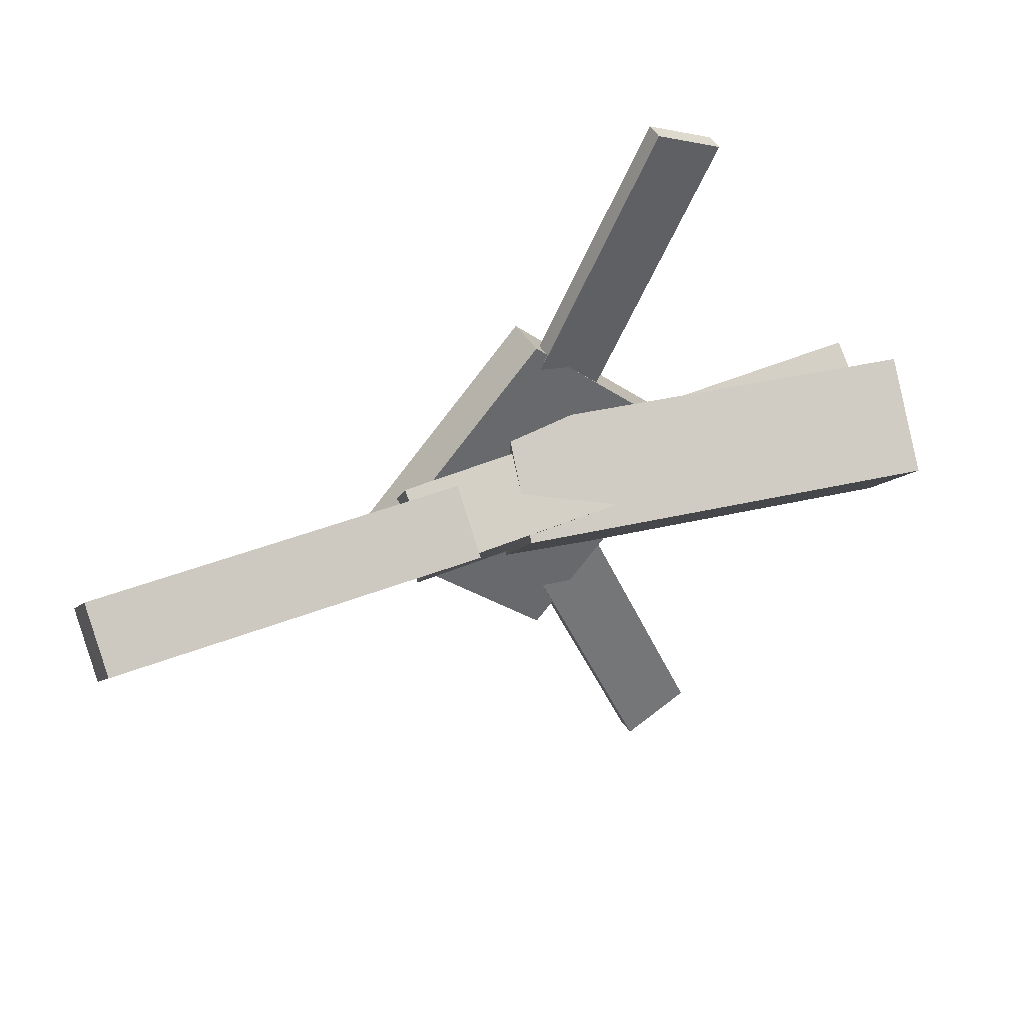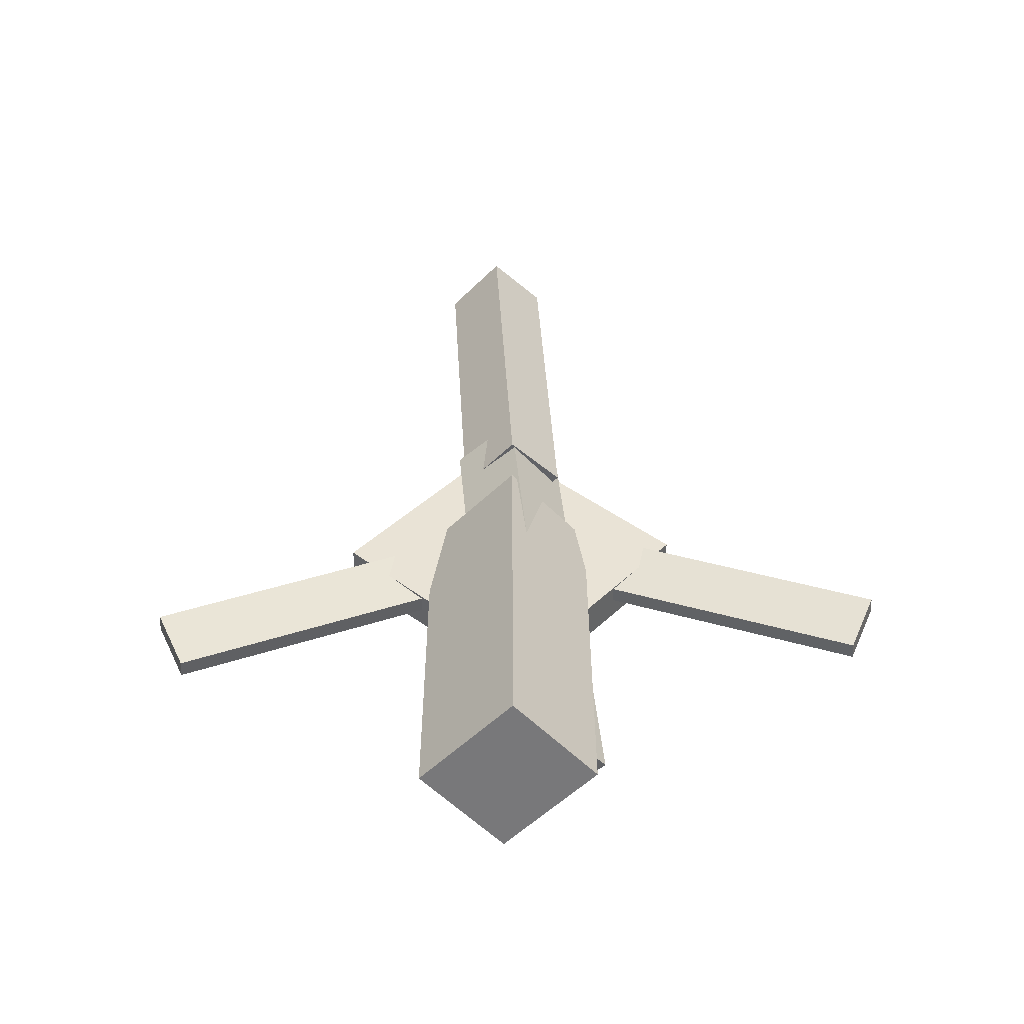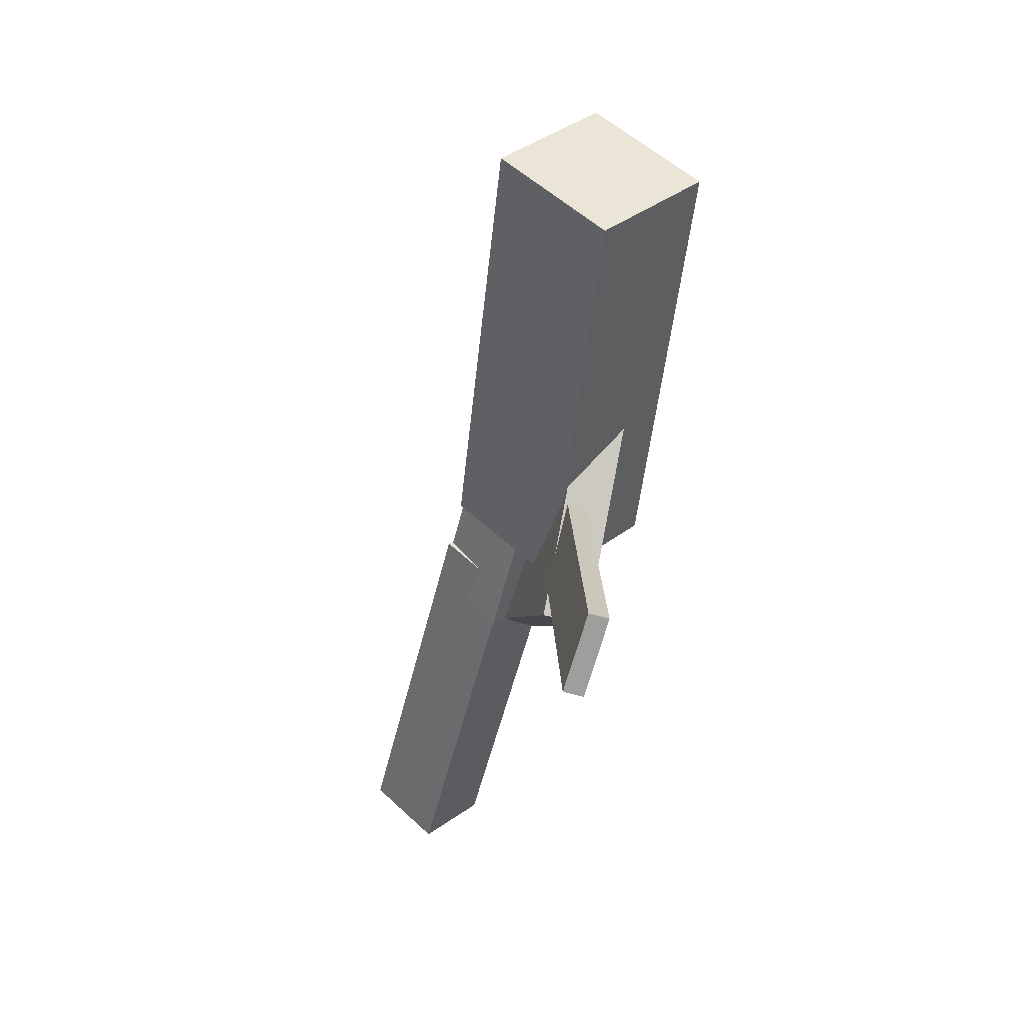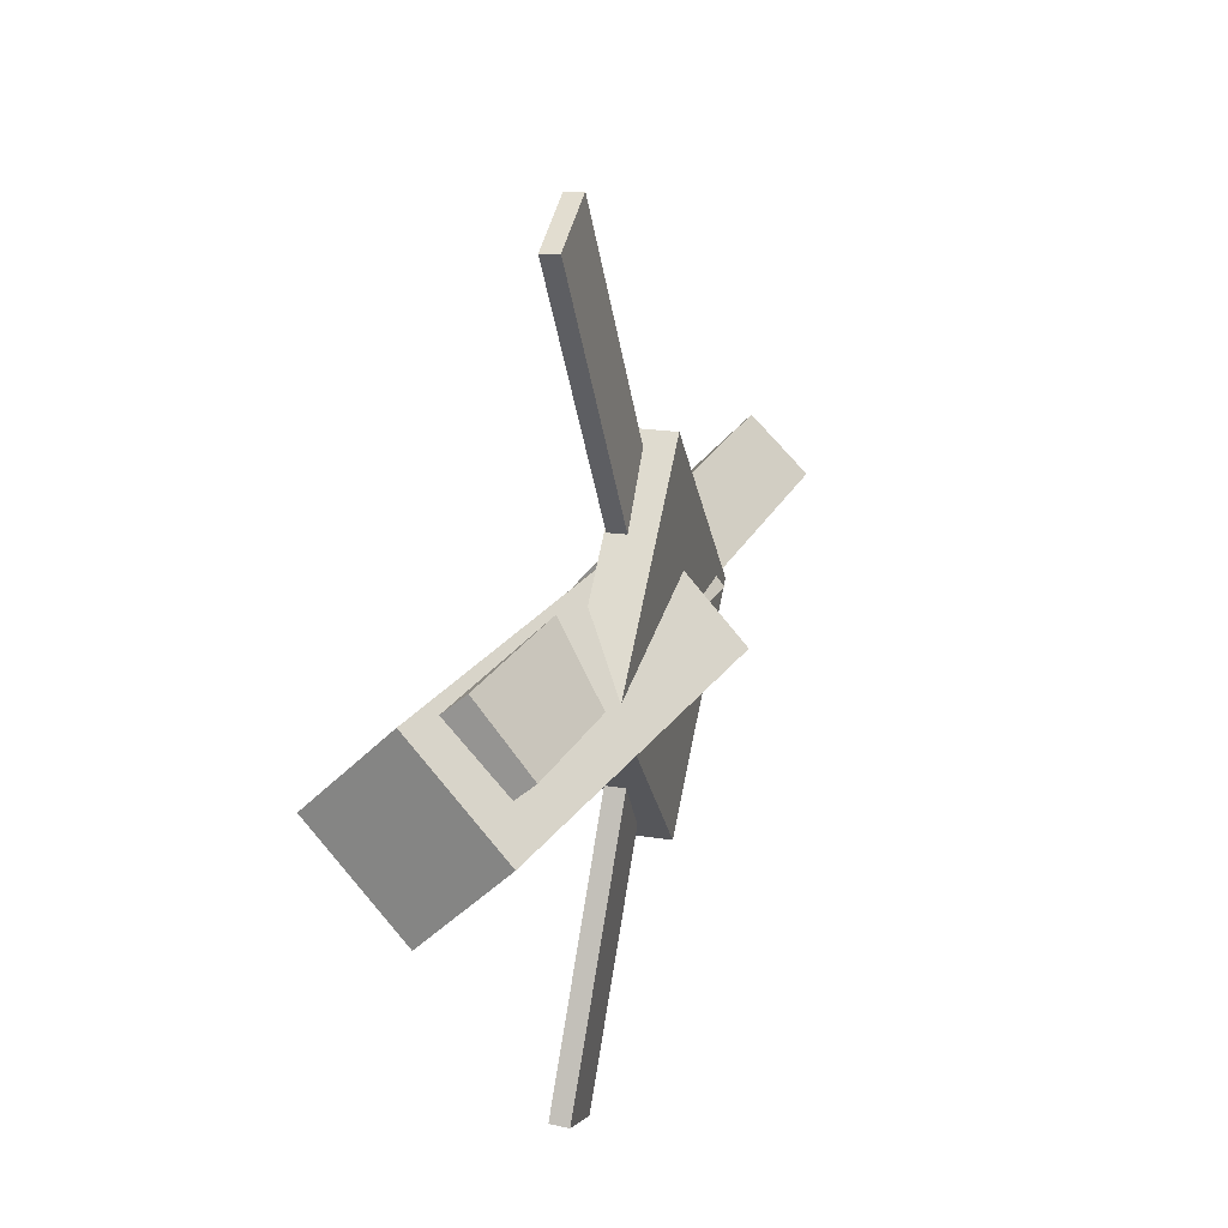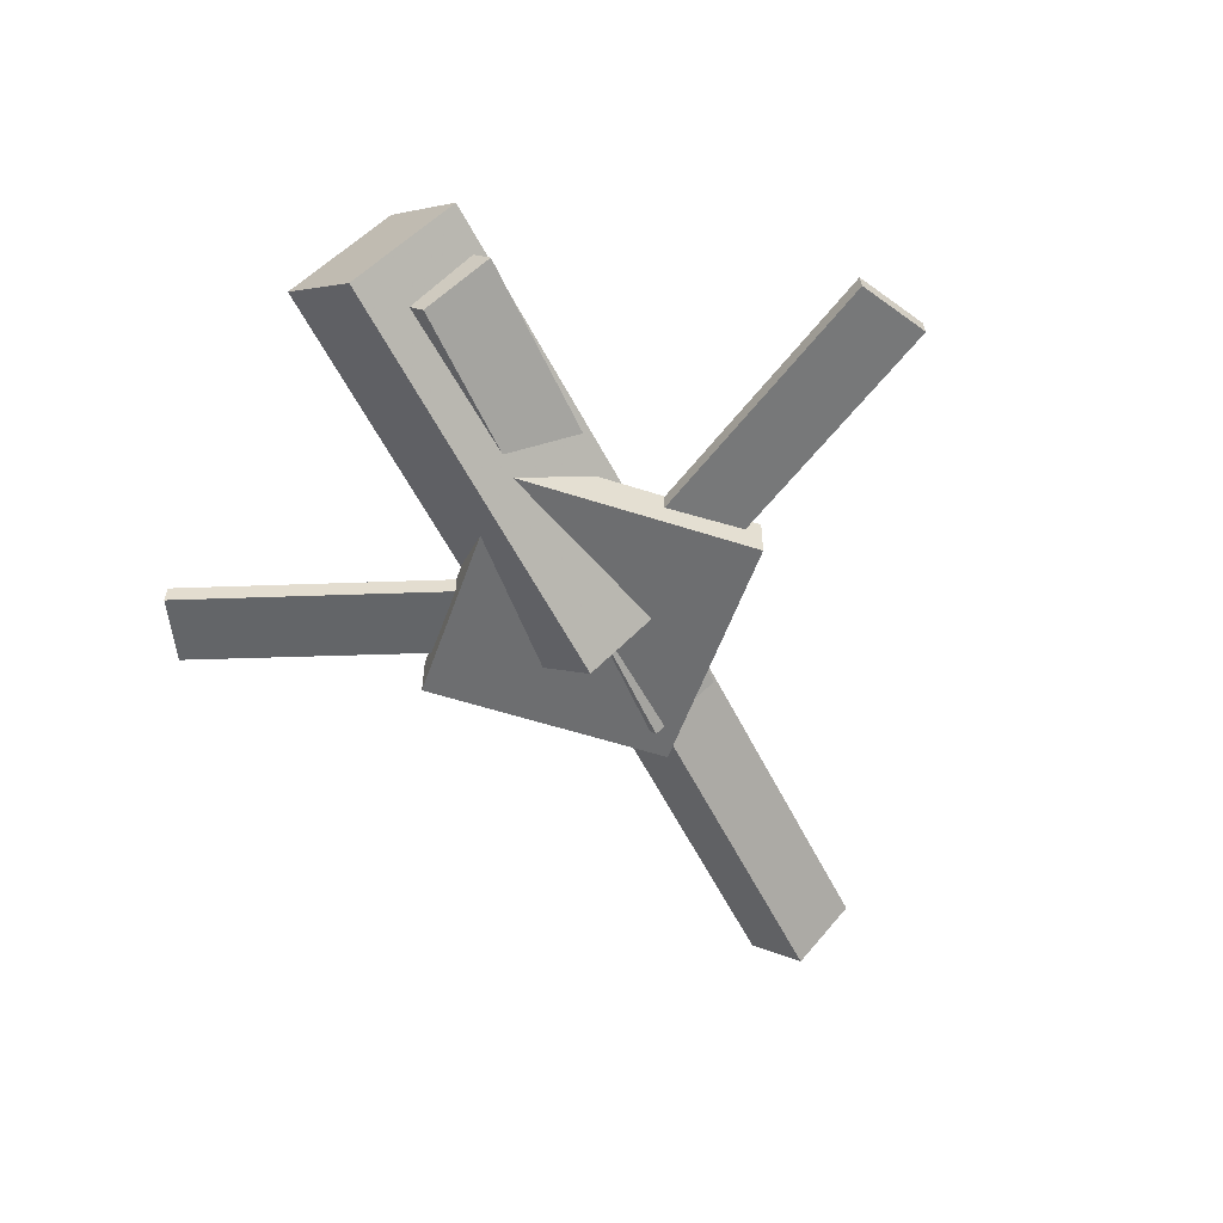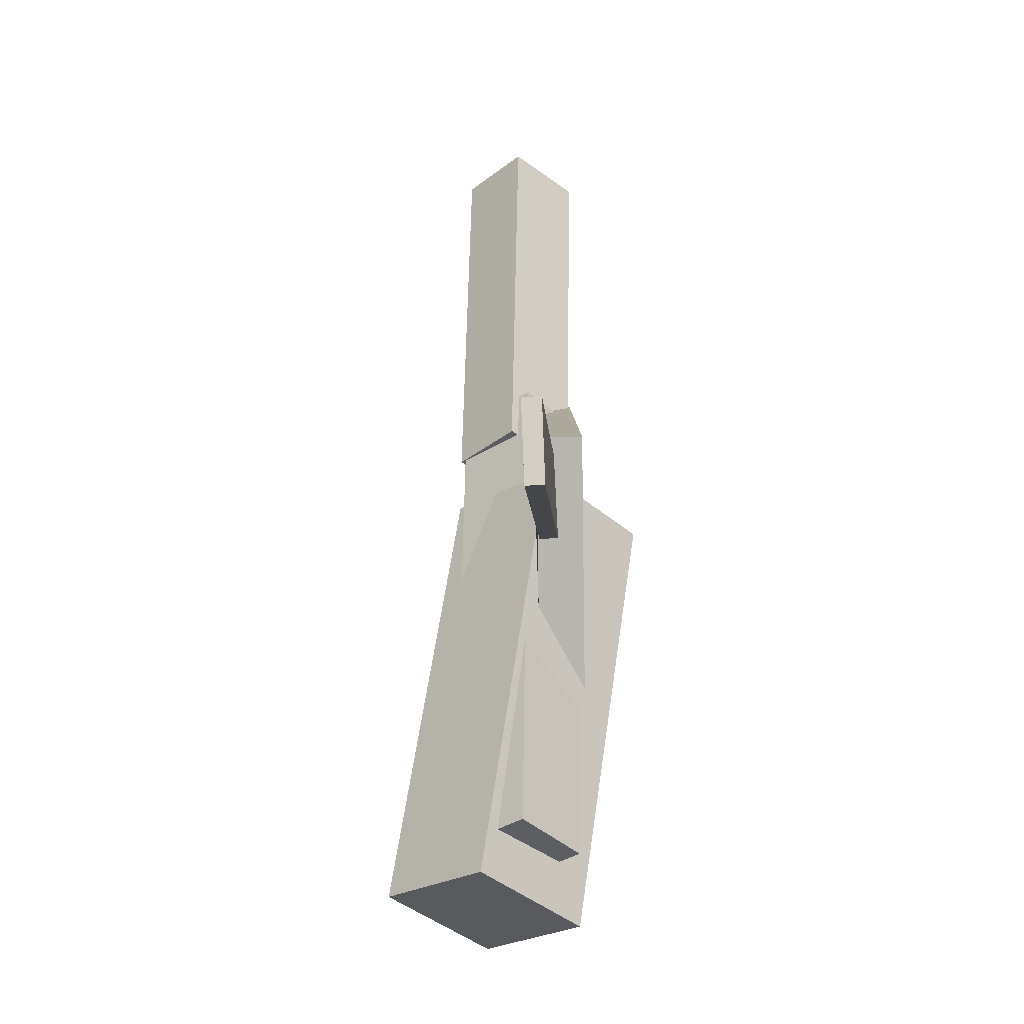
<metadata>
{"format":"obj","ext":"obj","renderer":"f3d","projection":"perspective","resolution":1024,"background":"white","views":[{"elev":40.2,"azim":152.3,"up":"+Z"},{"elev":41.9,"azim":-92.2,"up":"+Y"},{"elev":-48.1,"azim":-105.1,"up":"+Z"},{"elev":20.6,"azim":-74.5,"up":"+Z"},{"elev":-54.6,"azim":-62.8,"up":"+Y"},{"elev":55.2,"azim":-91.3,"up":"+Z"}]}
</metadata>
<code>
v -0.01525 -0.06595 -0.07101
v -0.02851 -0.1312 -0.006901
v -0.3396 -0.01183 -0.08297
v -0.3528 -0.07712 -0.01886
v -0.006403 0.002977 0.001027
v -0.01967 -0.06231 0.06513
v -0.3307 0.0571 -0.01094
v -0.344 -0.008187 0.05317
f 1.0 7.0 5.0
f 1.0 3.0 7.0
f 1.0 4.0 3.0
f 1.0 2.0 4.0
f 3.0 8.0 7.0
f 3.0 4.0 8.0
f 5.0 7.0 8.0
f 5.0 8.0 6.0
f 1.0 5.0 6.0
f 1.0 6.0 2.0
f 2.0 6.0 8.0
f 2.0 8.0 4.0
v -0.131 -0.05353 0.304
v -0.1309 -0.0401 0.3031
v -0.1837 -0.05444 0.2796
v -0.1835 -0.04101 0.2787
v -0.006192 -0.07341 0.03512
v -0.006004 -0.05997 0.03421
v -0.05883 -0.07431 0.01074
v -0.05864 -0.06088 0.009838
f 9.0 15.0 13.0
f 9.0 11.0 15.0
f 9.0 12.0 11.0
f 9.0 10.0 12.0
f 11.0 16.0 15.0
f 11.0 12.0 16.0
f 13.0 15.0 16.0
f 13.0 16.0 14.0
f 9.0 13.0 14.0
f 9.0 14.0 10.0
f 10.0 14.0 16.0
f 10.0 16.0 12.0
v -0.3131 -0.07762 0.01503
v 0.06969 -0.09191 -0.003094
v -0.3093 -0.03759 0.06247
v 0.07343 -0.05188 0.04434
v -0.3132 -0.02865 -0.02629
v 0.06956 -0.04294 -0.04441
v -0.3094 0.01138 0.02115
v 0.0733 -0.002906 0.003023
f 17.0 23.0 21.0
f 17.0 19.0 23.0
f 17.0 20.0 19.0
f 17.0 18.0 20.0
f 19.0 24.0 23.0
f 19.0 20.0 24.0
f 21.0 23.0 24.0
f 21.0 24.0 22.0
f 17.0 21.0 22.0
f 17.0 22.0 18.0
f 18.0 22.0 24.0
f 18.0 24.0 20.0
v 0.3293 -0.05427 -0.04438
v 0.03431 -0.04212 -0.03973
v 0.3318 -0.01032 -0.001844
v 0.03679 0.001835 0.002807
v 0.3283 -0.09413 -0.003144
v 0.03331 -0.08198 0.001506
v 0.3308 -0.05017 0.0394
v 0.0358 -0.03802 0.04405
f 25.0 31.0 29.0
f 25.0 27.0 31.0
f 25.0 28.0 27.0
f 25.0 26.0 28.0
f 27.0 32.0 31.0
f 27.0 28.0 32.0
f 29.0 31.0 32.0
f 29.0 32.0 30.0
f 25.0 29.0 30.0
f 25.0 30.0 26.0
f 26.0 30.0 32.0
f 26.0 32.0 28.0
v -0.0417 -0.08561 -0.1411
v 0.09798 -0.0859 -0.00743
v -0.1798 -0.08697 0.003269
v -0.0401 -0.08726 0.1369
v -0.04182 -0.05239 -0.1409
v 0.09785 -0.05268 -0.007231
v -0.1799 -0.05376 0.003467
v -0.04022 -0.05404 0.1371
f 33.0 39.0 37.0
f 33.0 35.0 39.0
f 33.0 36.0 35.0
f 33.0 34.0 36.0
f 35.0 40.0 39.0
f 35.0 36.0 40.0
f 37.0 39.0 40.0
f 37.0 40.0 38.0
f 33.0 37.0 38.0
f 33.0 38.0 34.0
f 34.0 38.0 40.0
f 34.0 40.0 36.0
v -0.02098 -0.07116 -0.04221
v -0.07347 -0.0737 -0.02055
v -0.1293 -0.05341 -0.3026
v -0.1818 -0.05595 -0.281
v -0.02123 -0.05691 -0.04114
v -0.07371 -0.05945 -0.01948
v -0.1295 -0.03916 -0.3015
v -0.182 -0.0417 -0.2799
f 41.0 47.0 45.0
f 41.0 43.0 47.0
f 41.0 44.0 43.0
f 41.0 42.0 44.0
f 43.0 48.0 47.0
f 43.0 44.0 48.0
f 45.0 47.0 48.0
f 45.0 48.0 46.0
f 41.0 45.0 46.0
f 41.0 46.0 42.0
f 42.0 46.0 48.0
f 42.0 48.0 44.0

</code>
